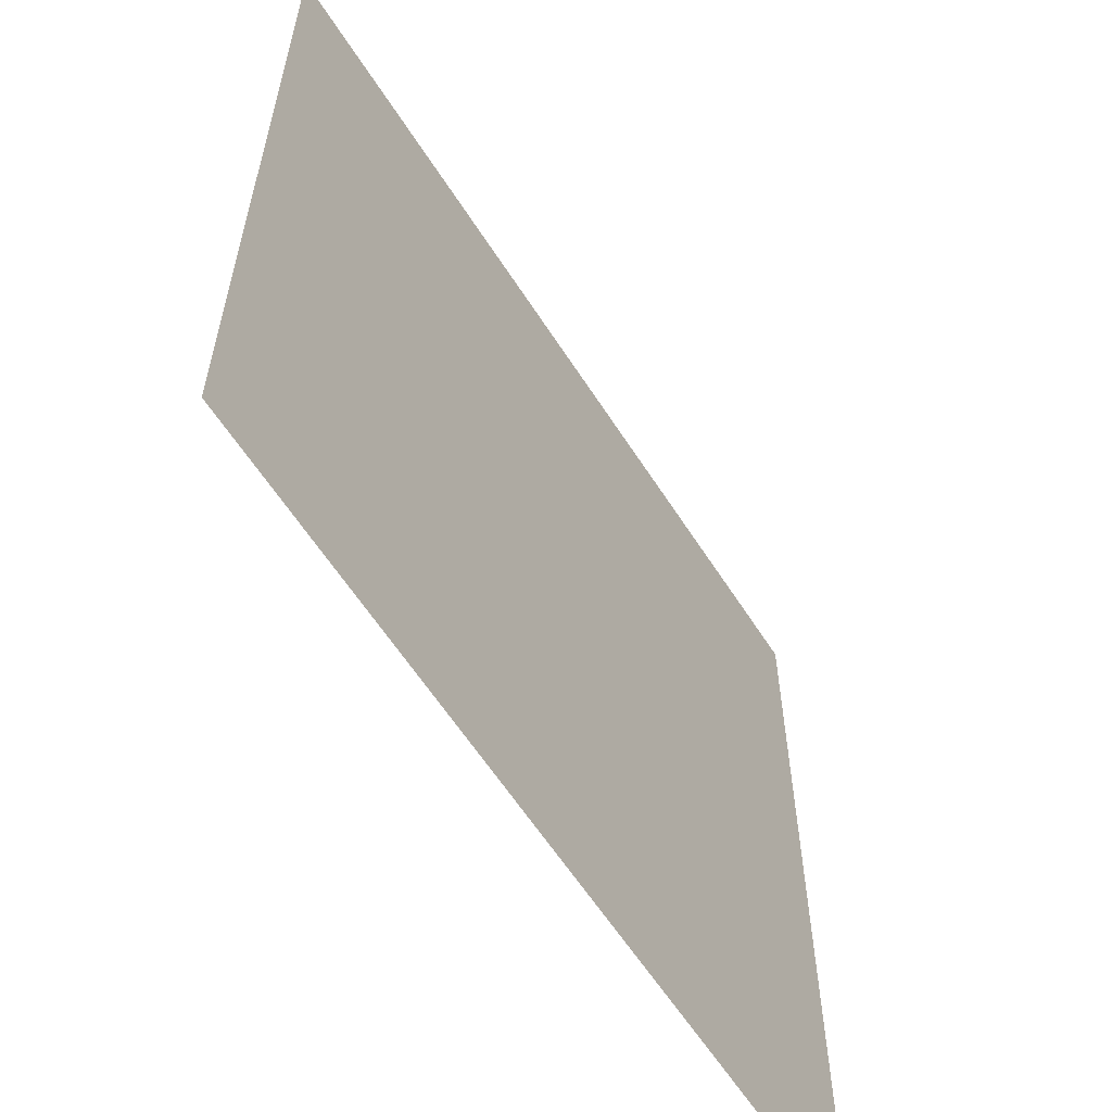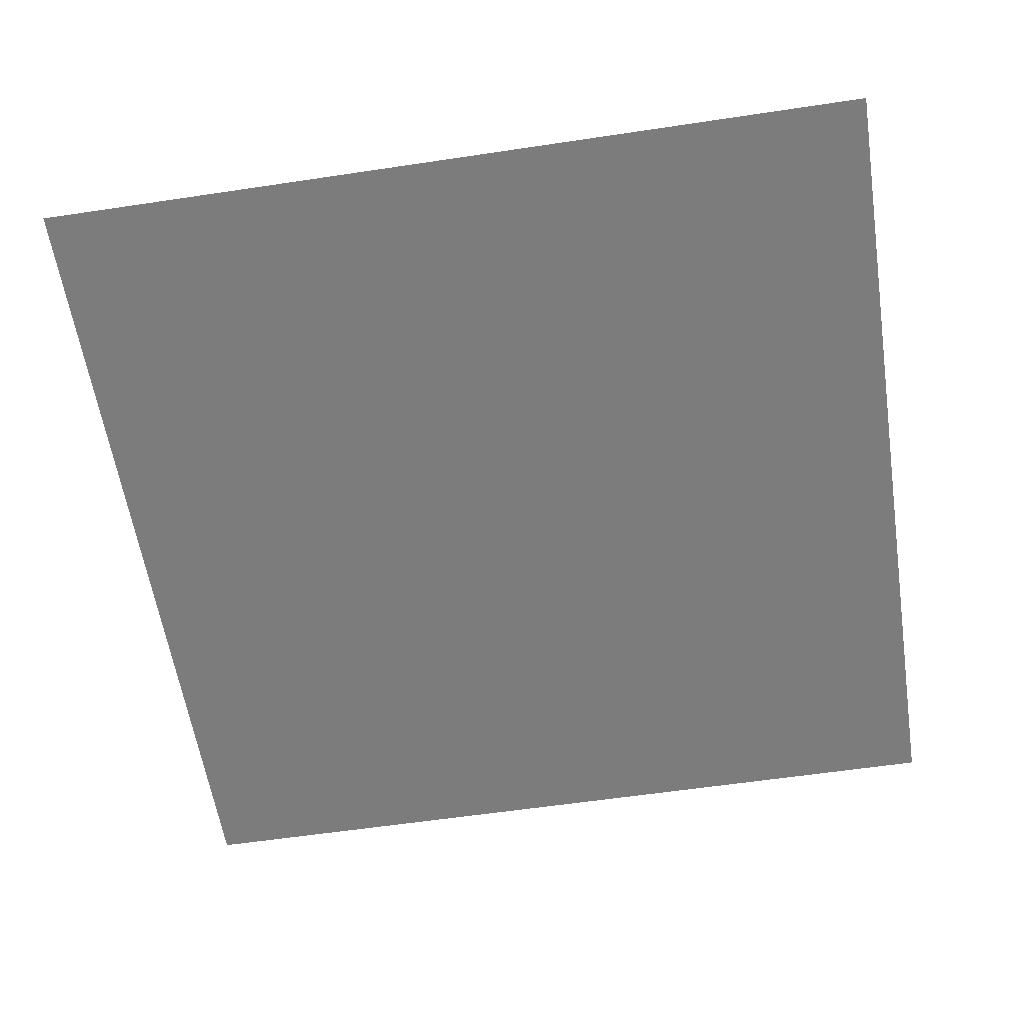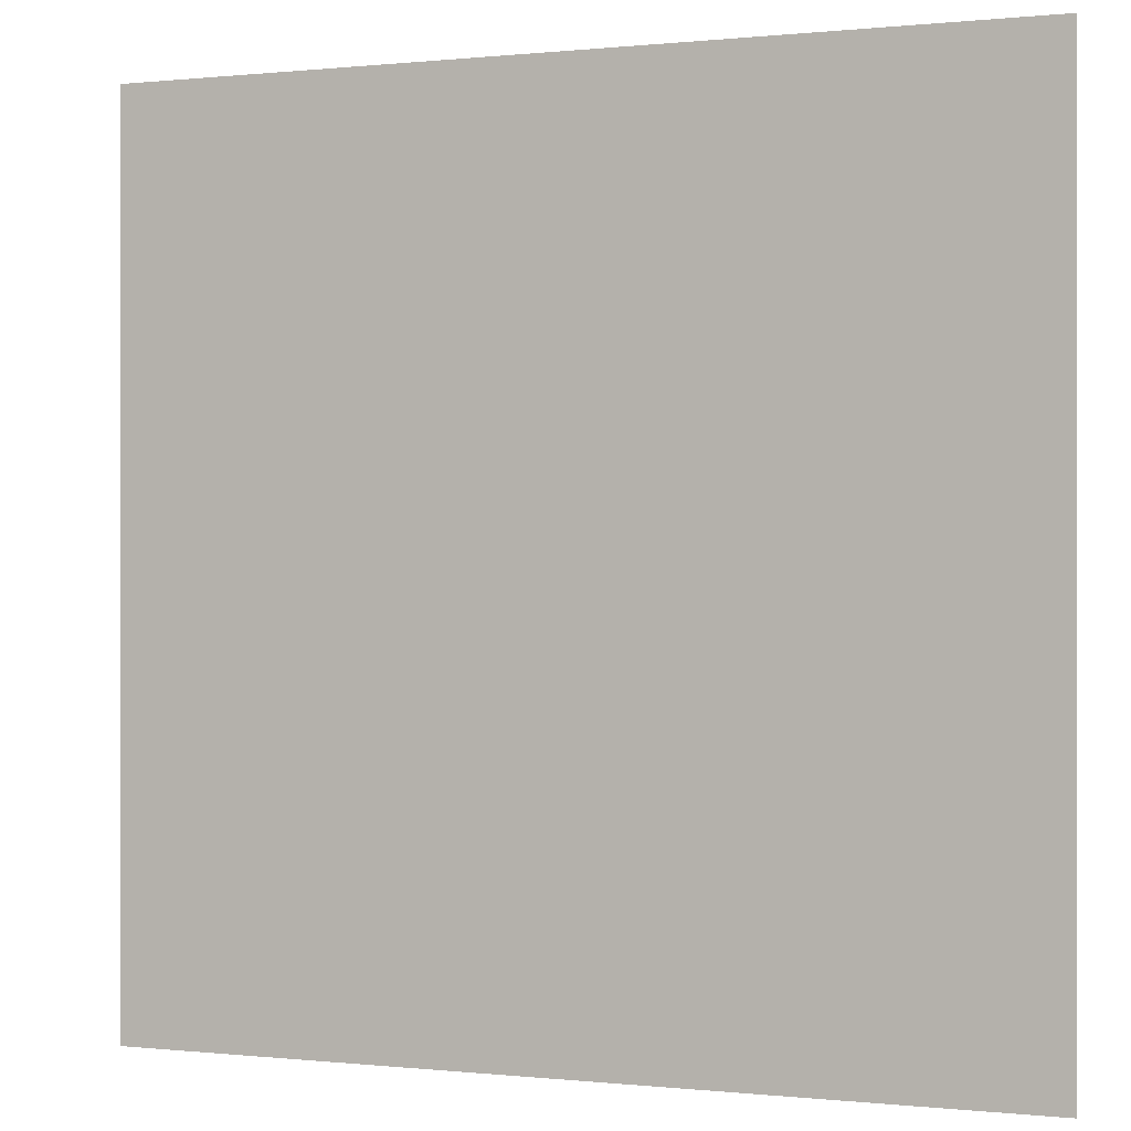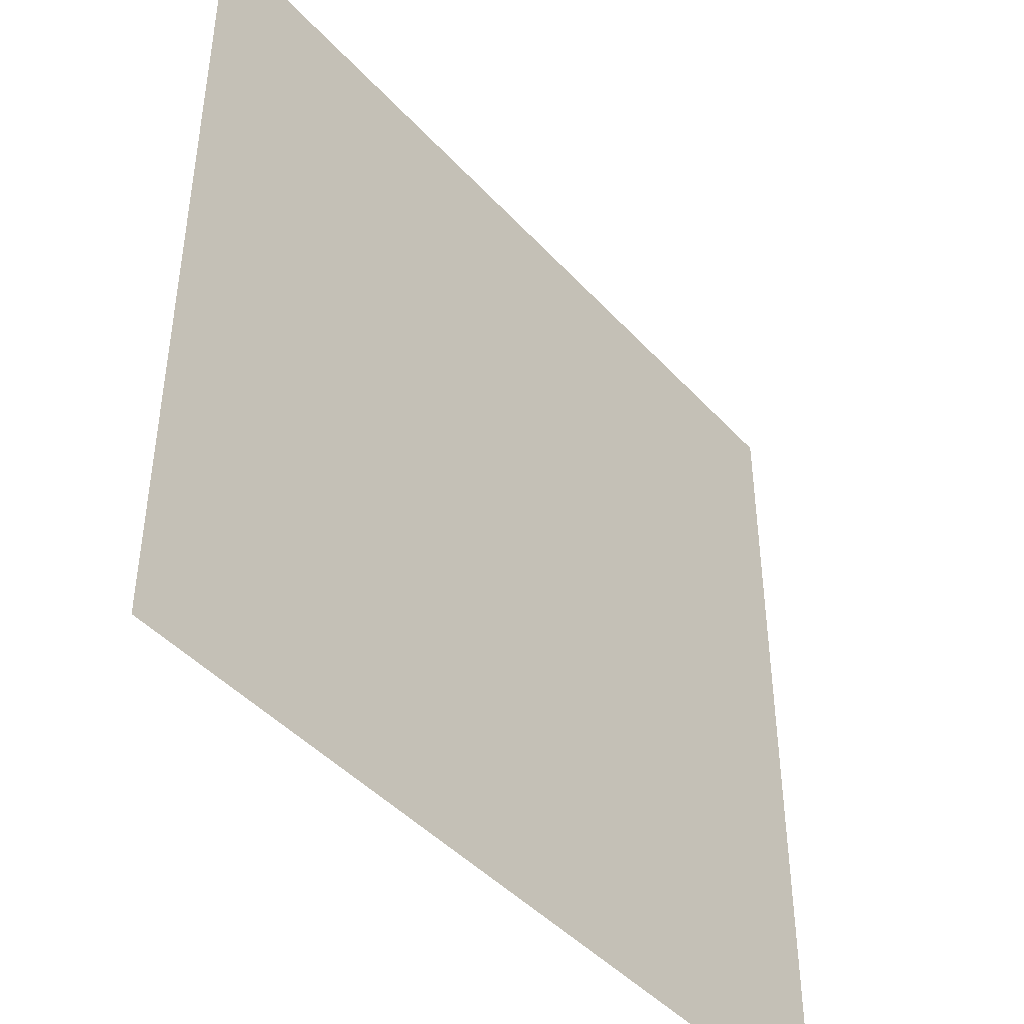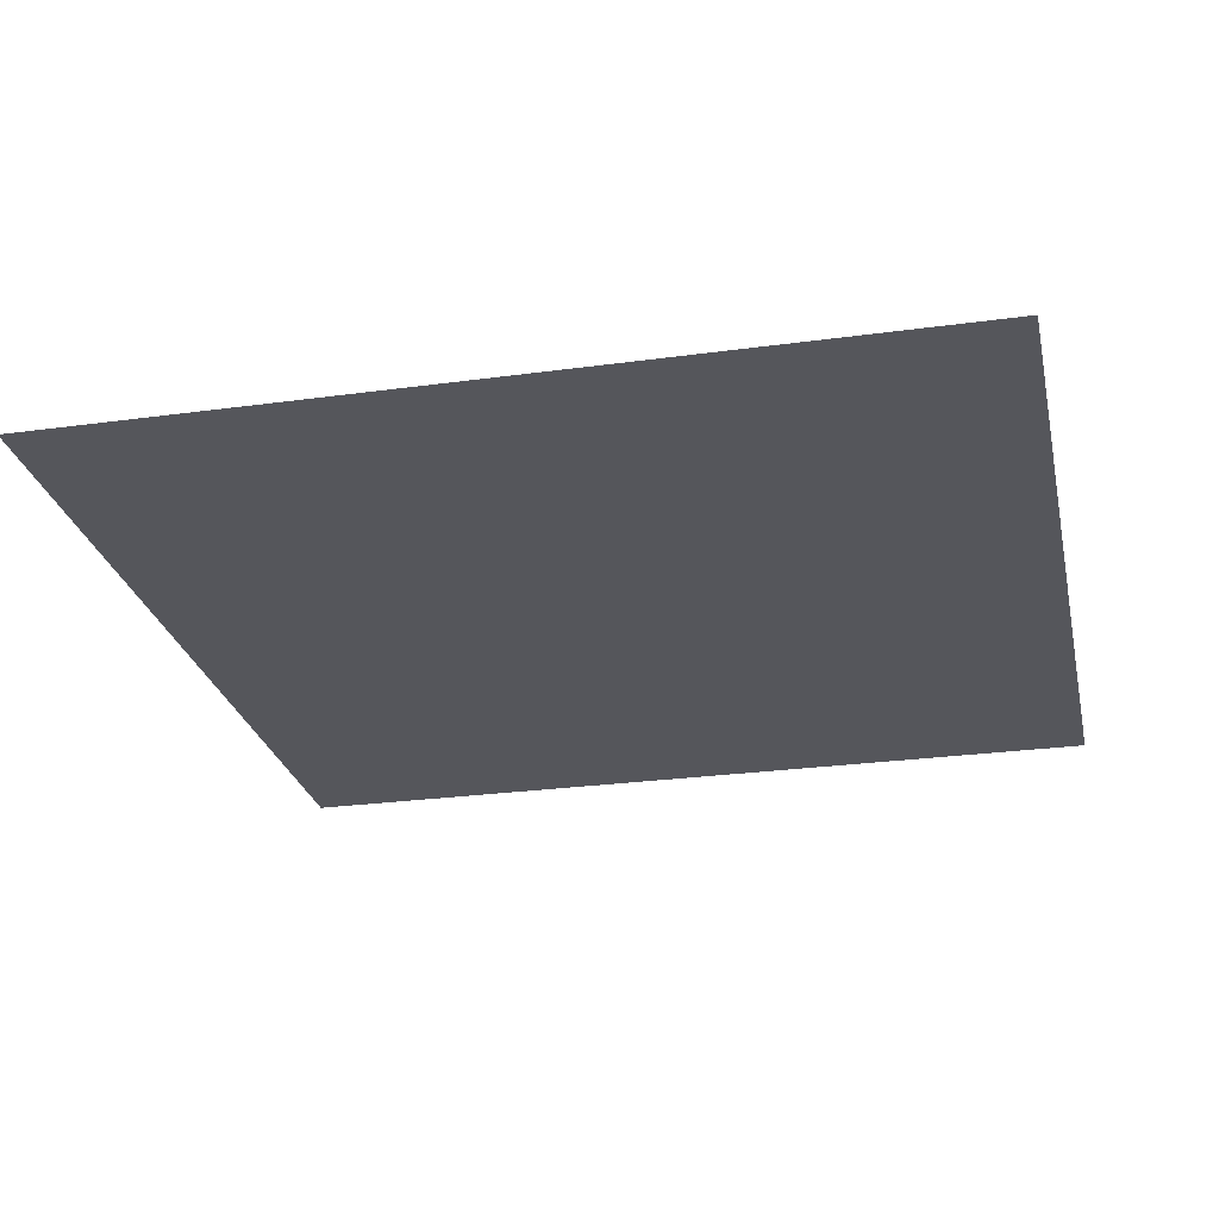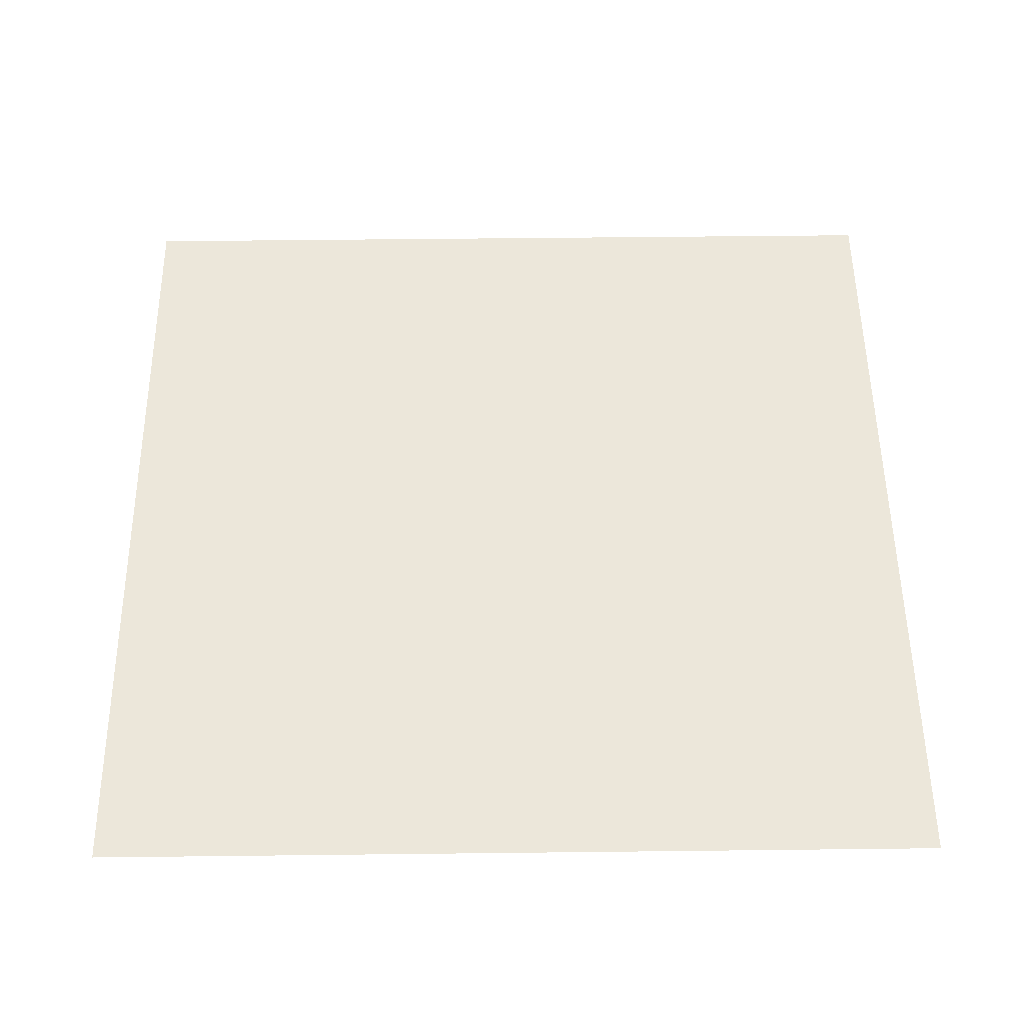
<metadata>
{"format":"obj","ext":"obj","renderer":"f3d","projection":"perspective","resolution":1024,"background":"white","views":[{"elev":-60.4,"azim":122.4,"up":"+Z"},{"elev":-58.8,"azim":-171.2,"up":"+Y"},{"elev":0.1,"azim":-157.7,"up":"+Z"},{"elev":-44.5,"azim":-51.0,"up":"+Z"},{"elev":-26.3,"azim":-167.8,"up":"+Y"},{"elev":53.4,"azim":179.3,"up":"+Y"}]}
</metadata>
<code>
o mesh170/mesh170-geometry#mesh170-geometry
v 0.2396 -0.1654 0.2097
v 0.2364 -0.1654 0.2129
v 0.2364 -0.1654 0.2097
v 0.2396 -0.1654 0.2129
f 1 2 3
f 2 1 4
f 3 2 1
f 4 1 2

</code>
